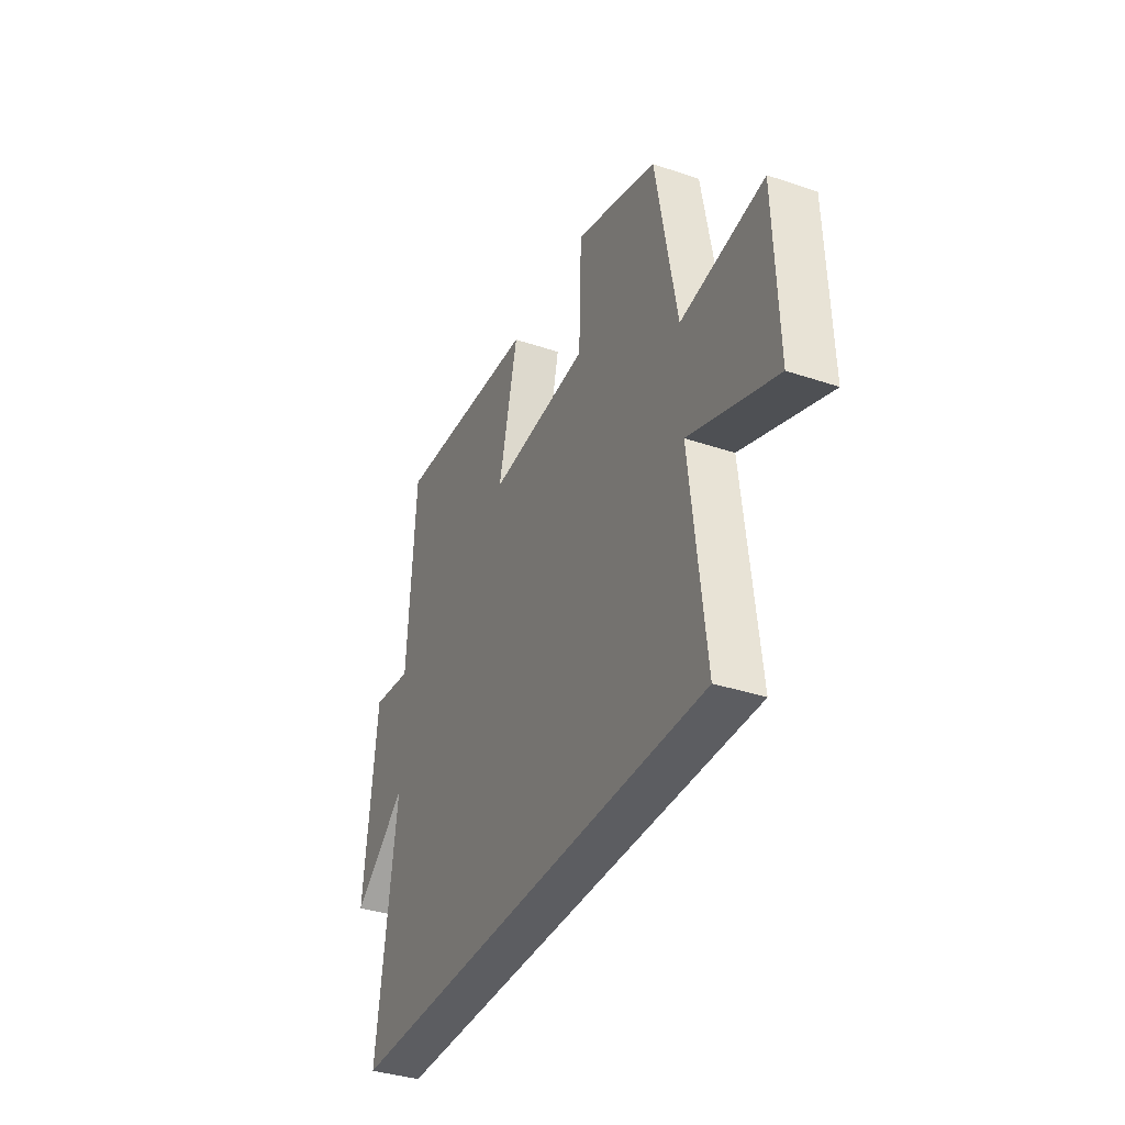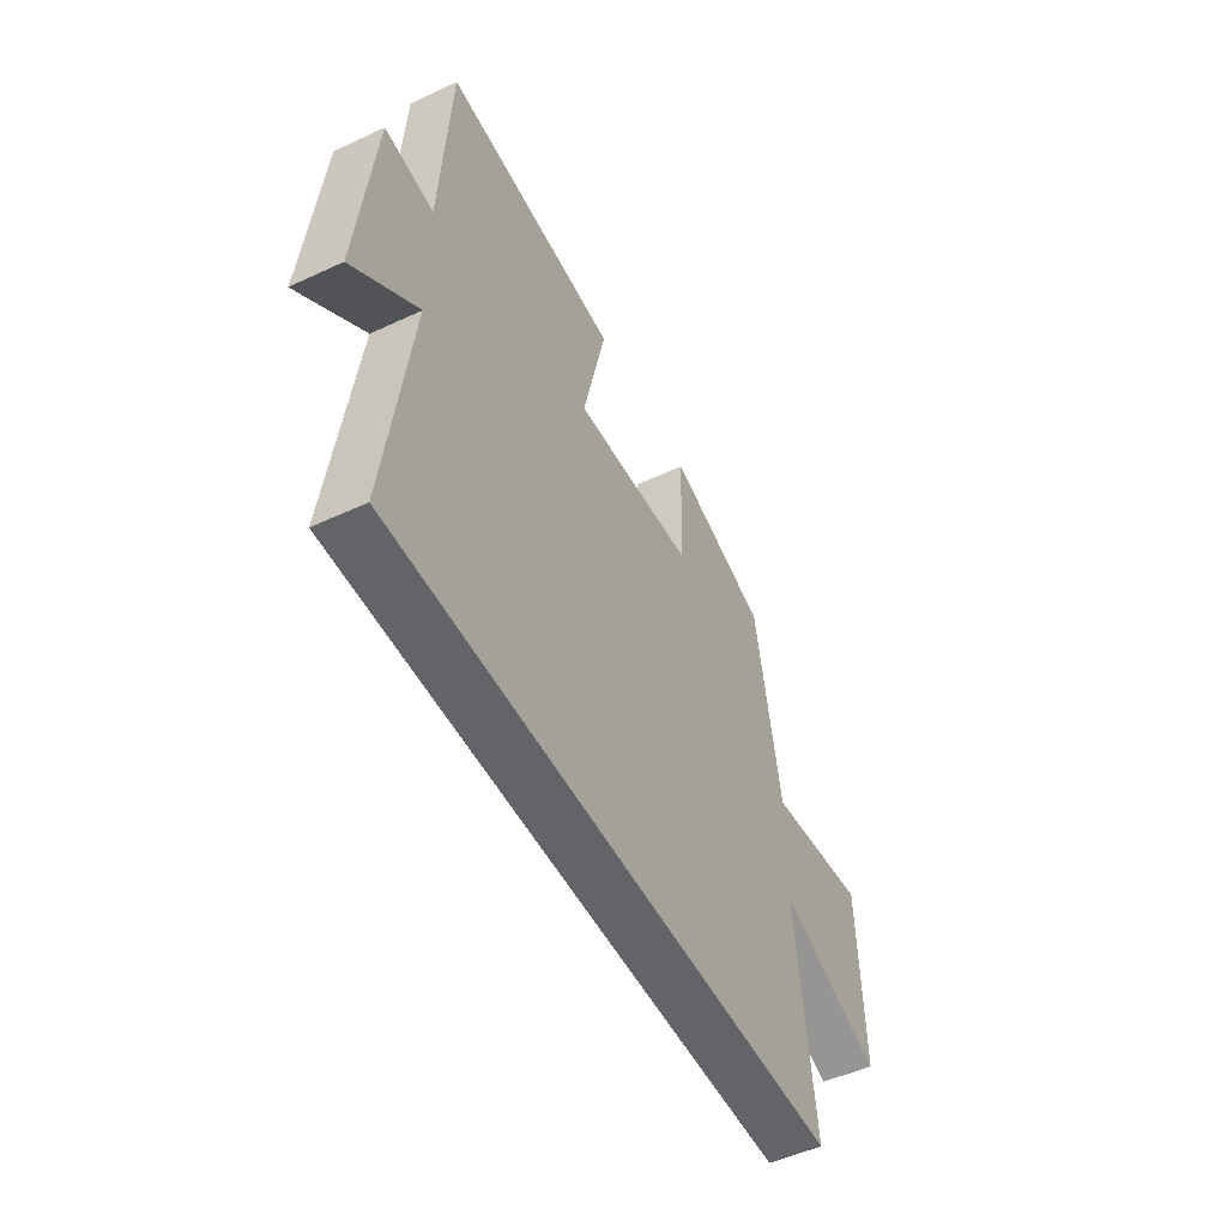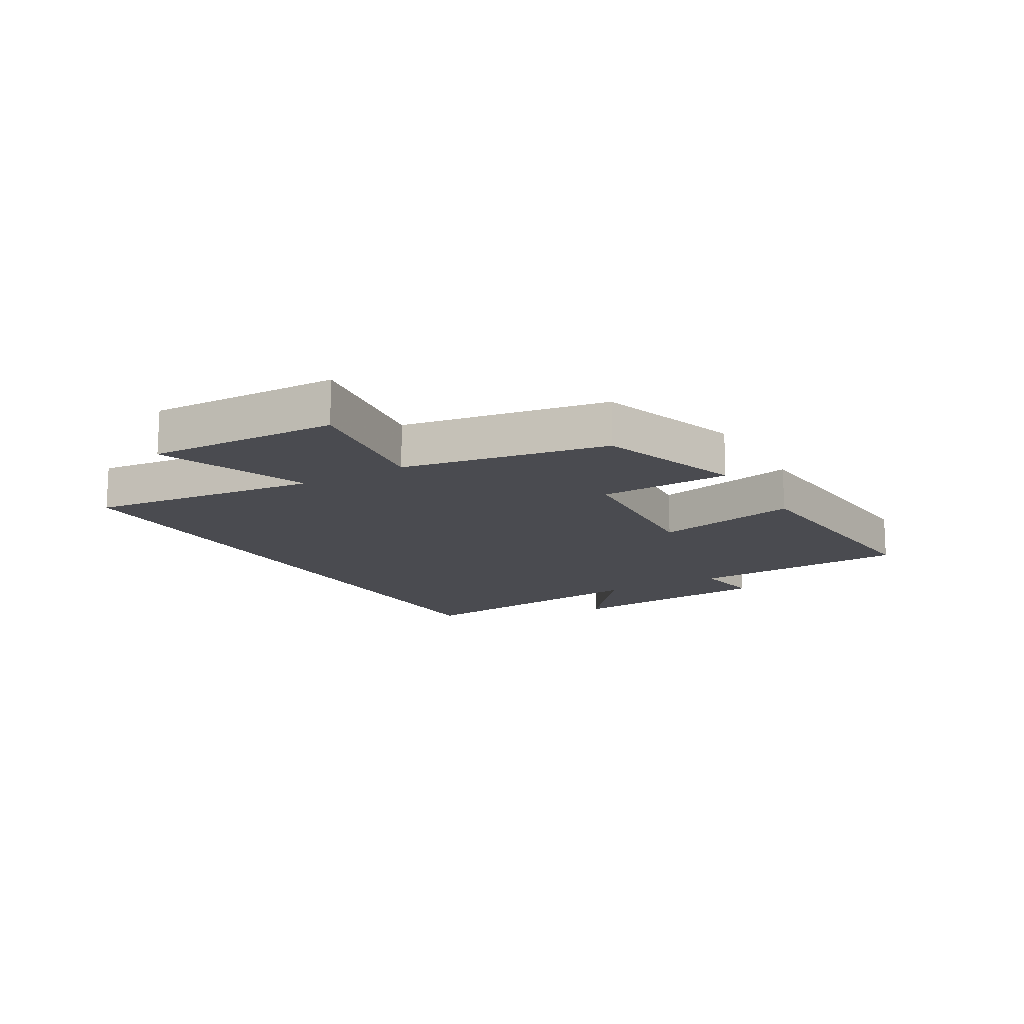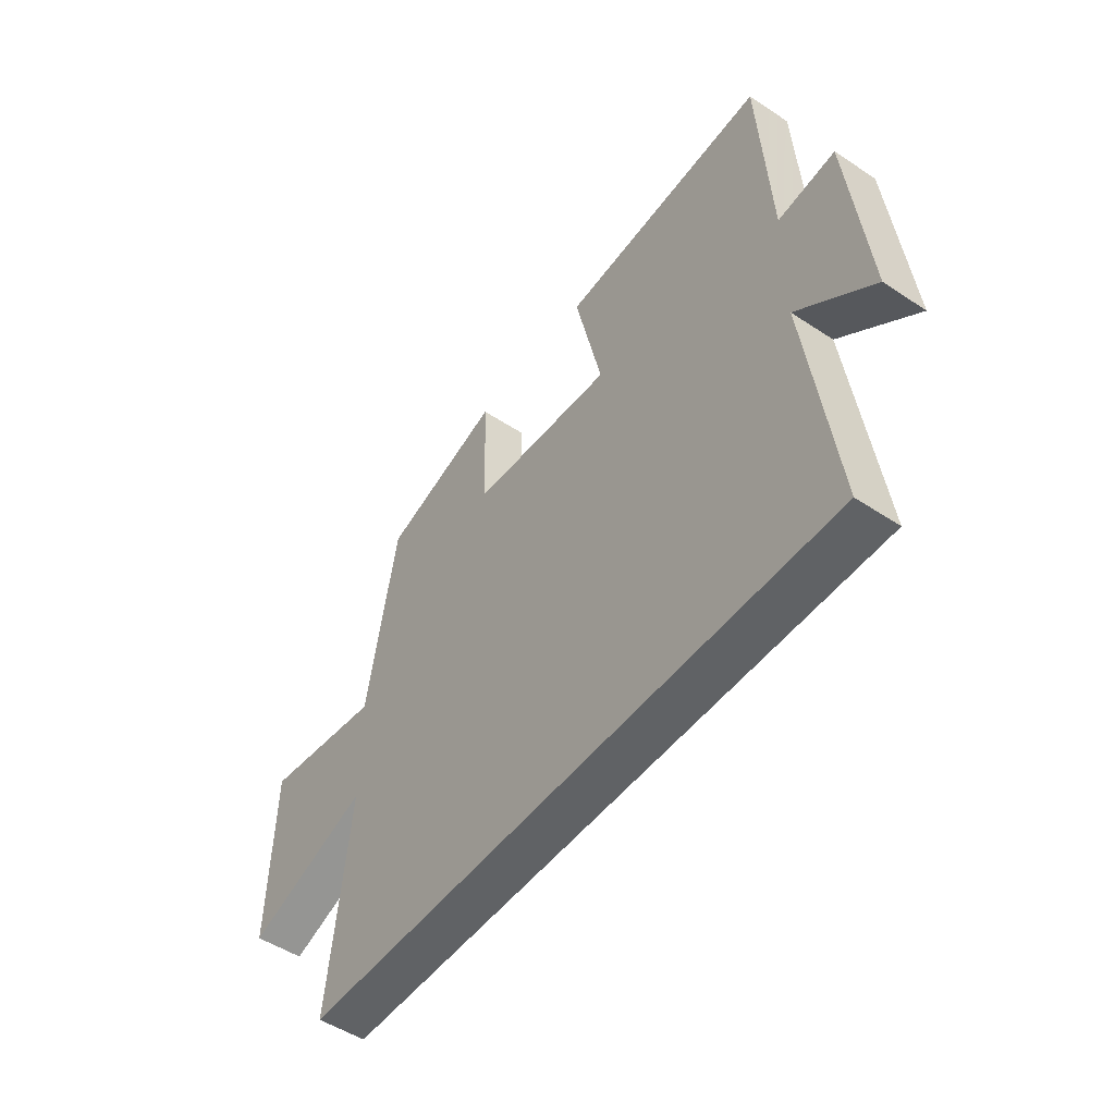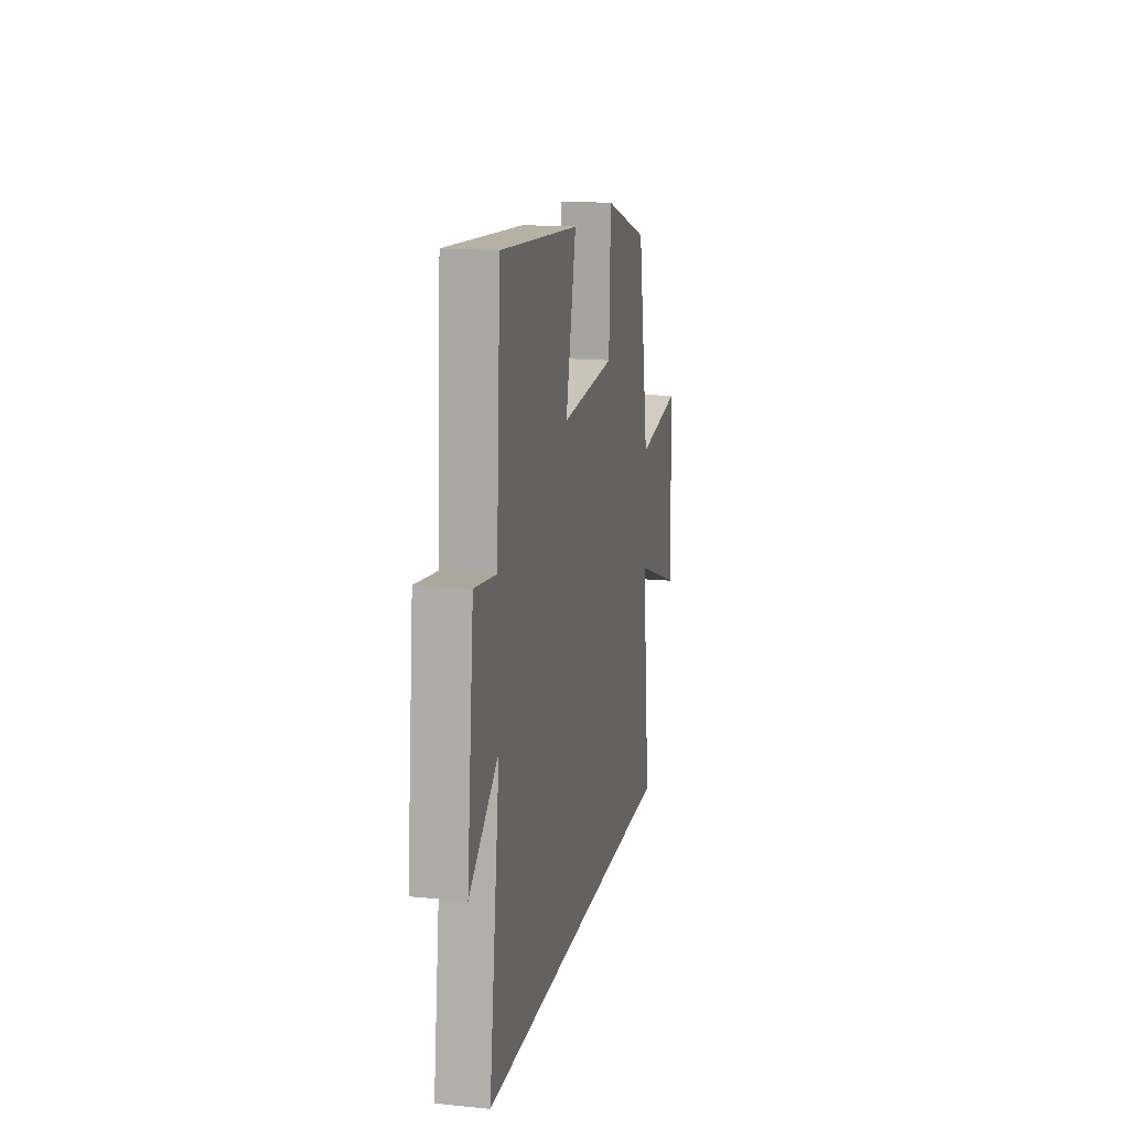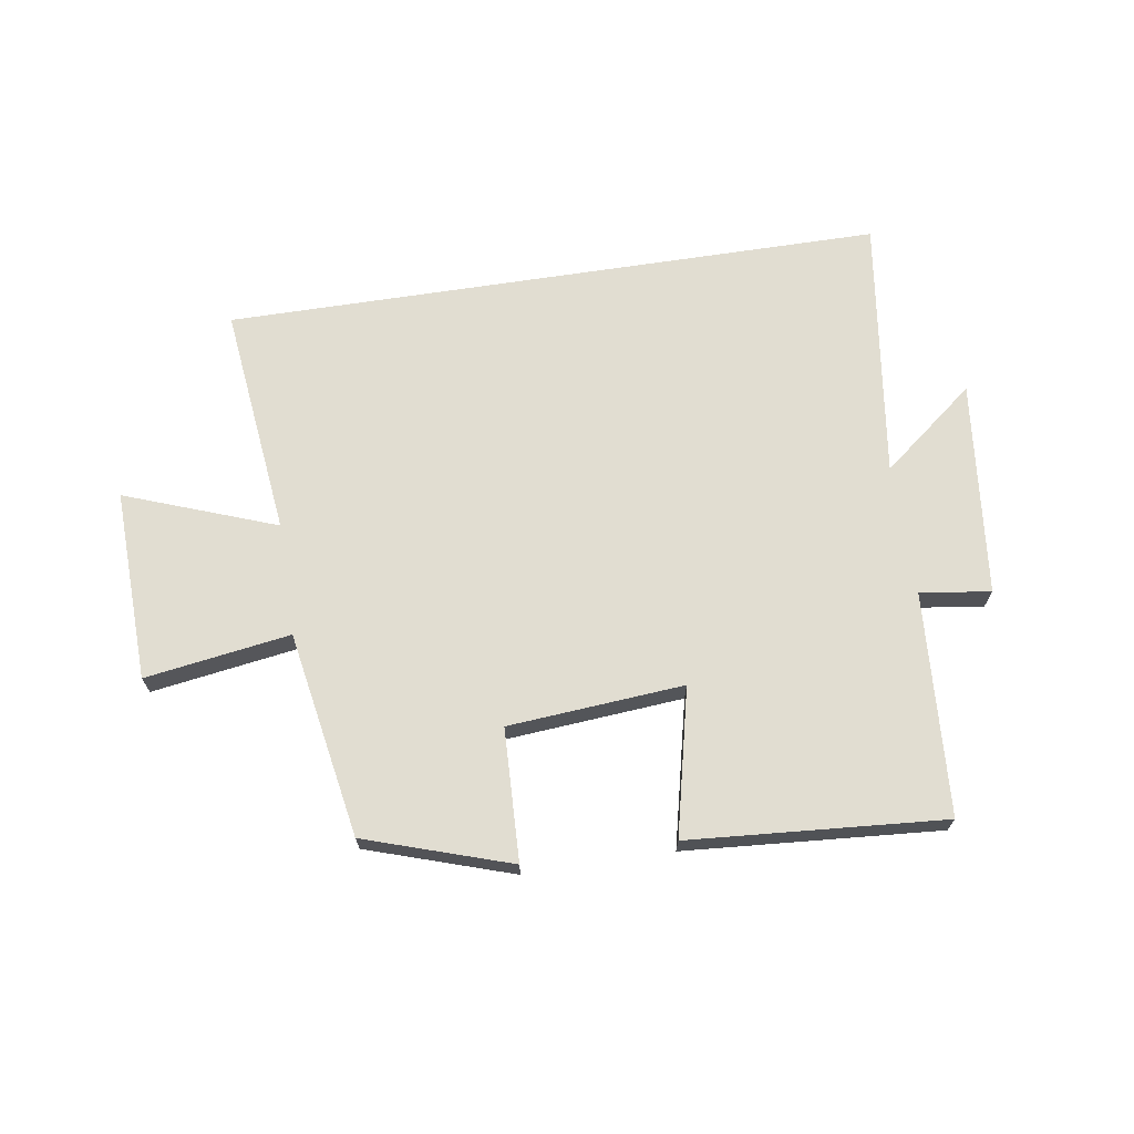
<metadata>
{"format":"obj","ext":"obj","renderer":"f3d","projection":"perspective","resolution":1024,"background":"white","views":[{"elev":-36.6,"azim":-113.6,"up":"+Z"},{"elev":-51.2,"azim":116.9,"up":"+Z"},{"elev":-14.4,"azim":-59.6,"up":"+Y"},{"elev":-50.5,"azim":54.0,"up":"+Z"},{"elev":15.8,"azim":101.8,"up":"+Z"},{"elev":68.7,"azim":-8.7,"up":"+Y"}]}
</metadata>
<code>
v 0.558 0.07 -0.5
v -0.544 0.07 -0.5
v -0.5 0.07 -0.113
v -0.753 0.07 -0.206
v -0.743 0.07 0.114
v -0.5 0.07 0.077
v -0.439 0.07 0.421
v -0.196 0.07 0.5
v -0.188 0.07 0.279
v 0.106 0.07 0.255
v 0.05 0.07 0.5
v 0.477 0.07 0.531
v 0.5 0.07 0.158
v 0.618 0.07 0.174
v 0.656 0.07 -0.186
v 0.5 0.07 -0.062
v 0.558 0 -0.5
v -0.544 0 -0.5
v -0.5 0 -0.113
v -0.753 0 -0.206
v -0.743 0 0.114
v -0.5 0 0.077
v -0.439 0 0.421
v -0.196 0 0.5
v -0.188 0 0.279
v 0.106 0 0.255
v 0.05 0 0.5
v 0.477 0 0.531
v 0.5 0 0.158
v 0.618 0 0.174
v 0.656 0 -0.186
v 0.5 0 -0.062
f 13 14 15 16
f 11 12 13 16
f 10 11 16 1
f 9 10 1 2
f 6 7 8 9
f 3 4 5 6
f 3 6 9
f 2 3 9
f 32 31 30 29
f 32 29 28 27
f 17 32 27 26
f 18 17 26 25
f 25 24 23 22
f 22 21 20 19
f 25 22 19
f 25 19 18
f 1 17 18 2
f 2 18 19 3
f 3 19 20 4
f 4 20 21 5
f 5 21 22 6
f 6 22 23 7
f 7 23 24 8
f 8 24 25 9
f 9 25 26 10
f 10 26 27 11
f 11 27 28 12
f 12 28 29 13
f 13 29 30 14
f 14 30 31 15
f 15 31 32 16
f 16 32 17 1

</code>
